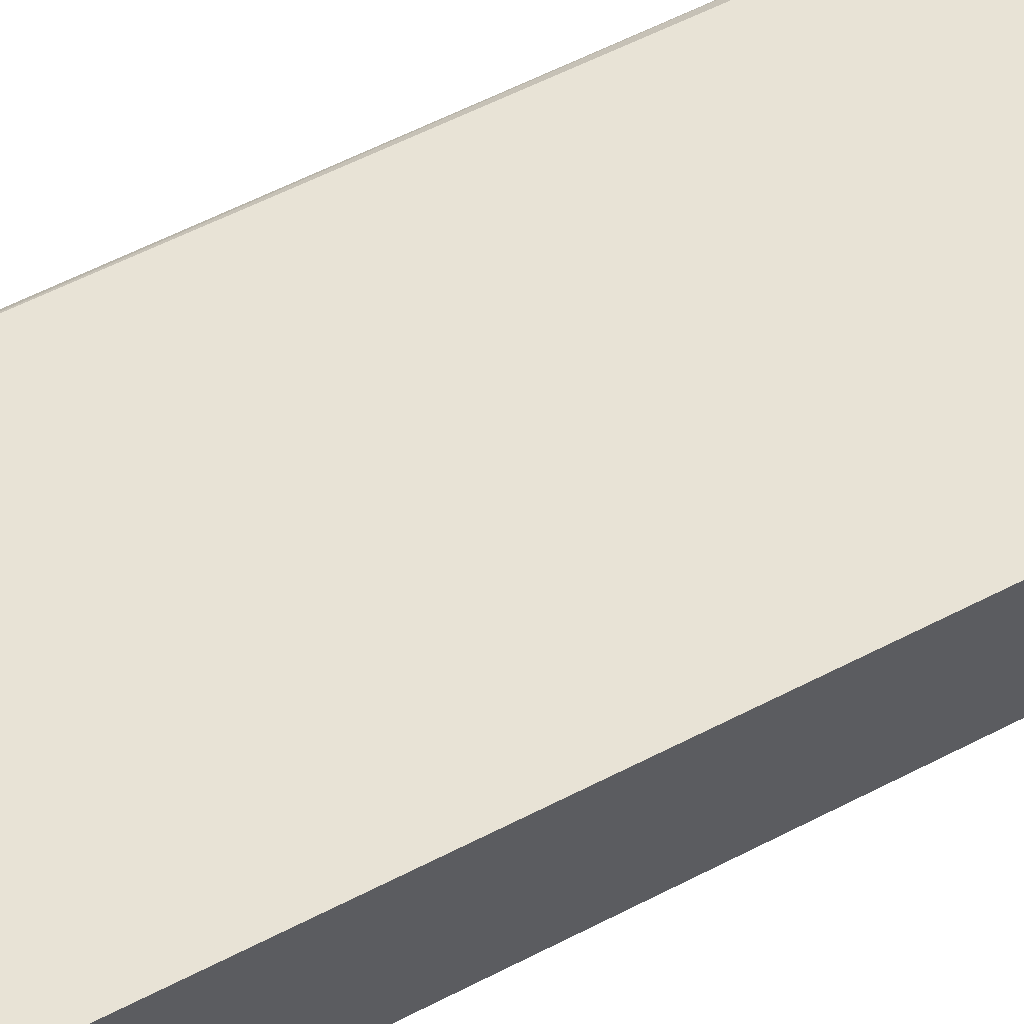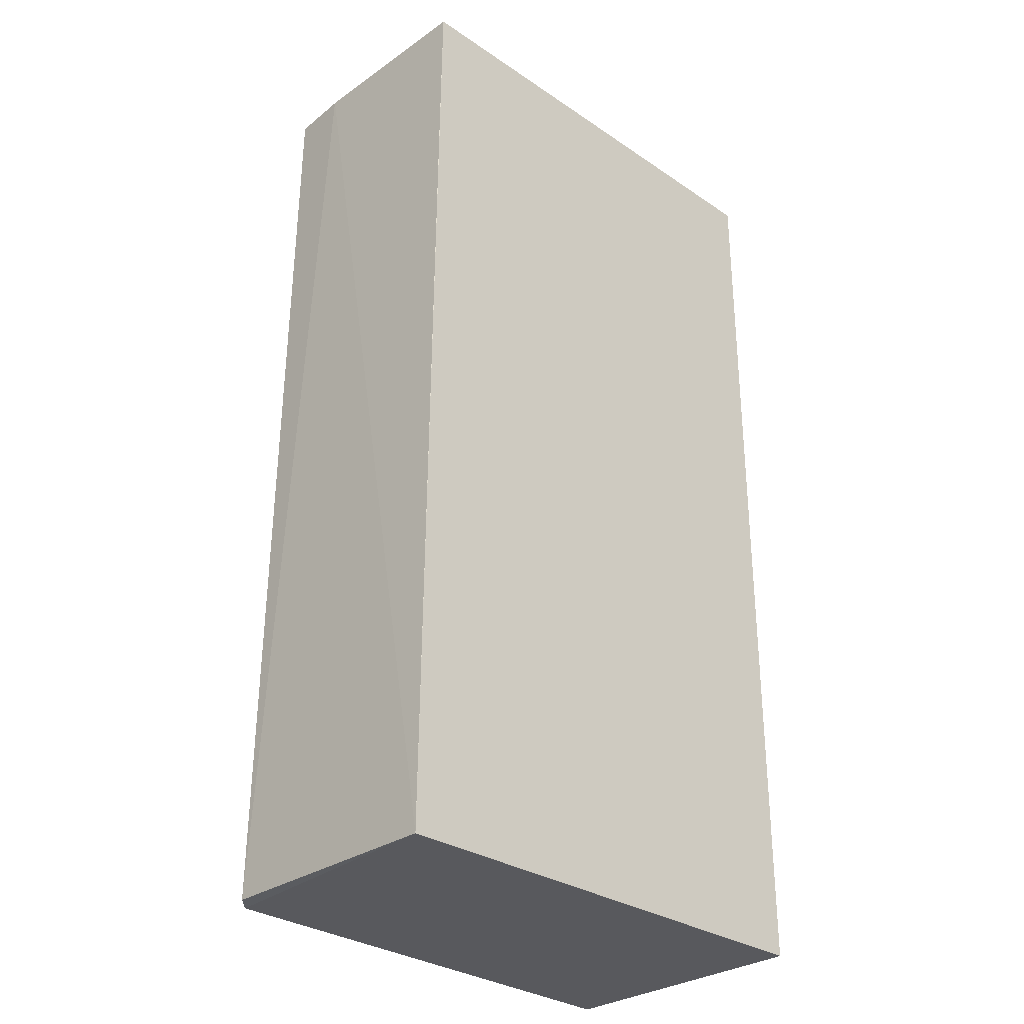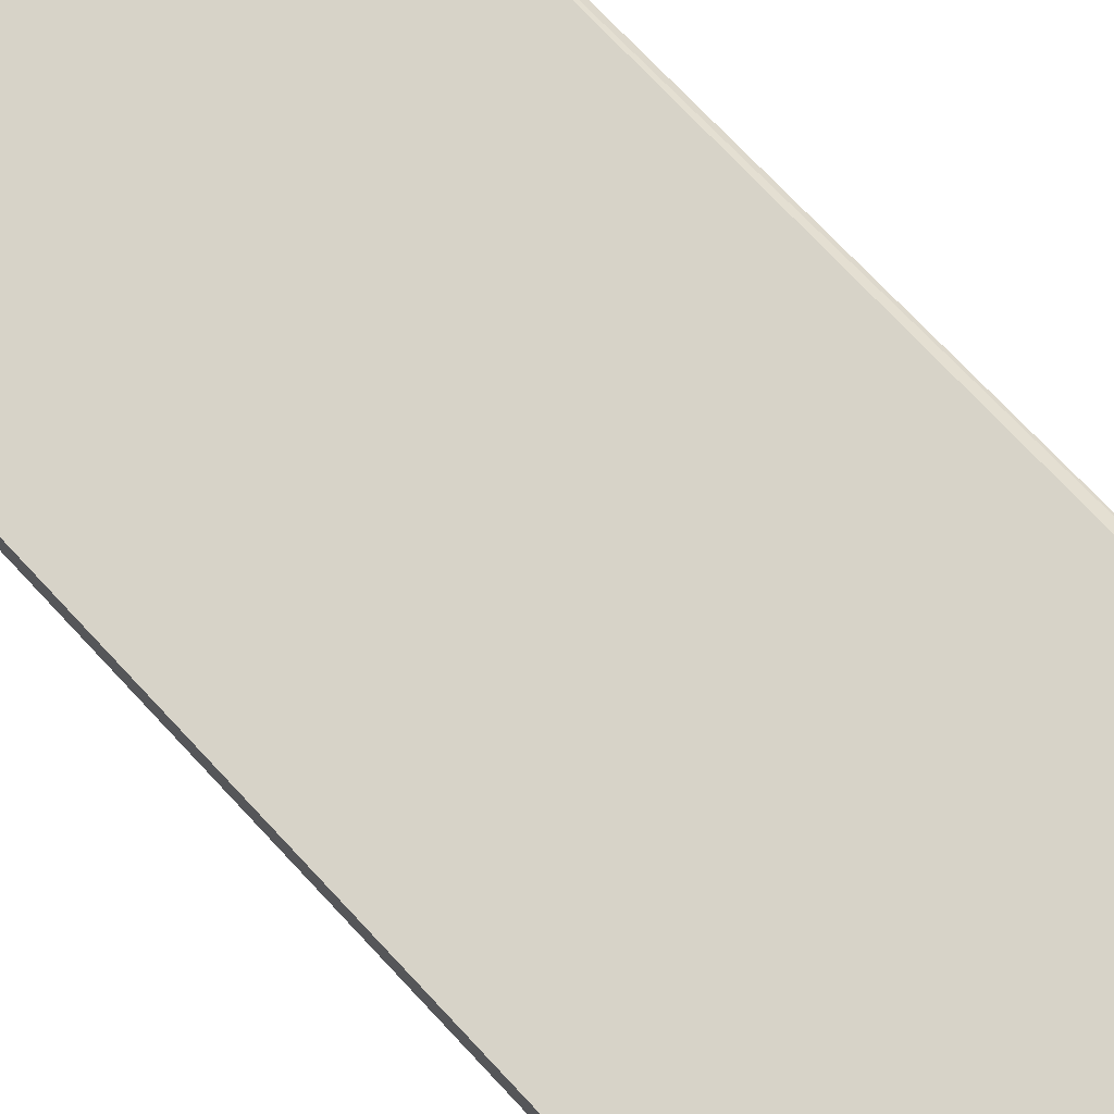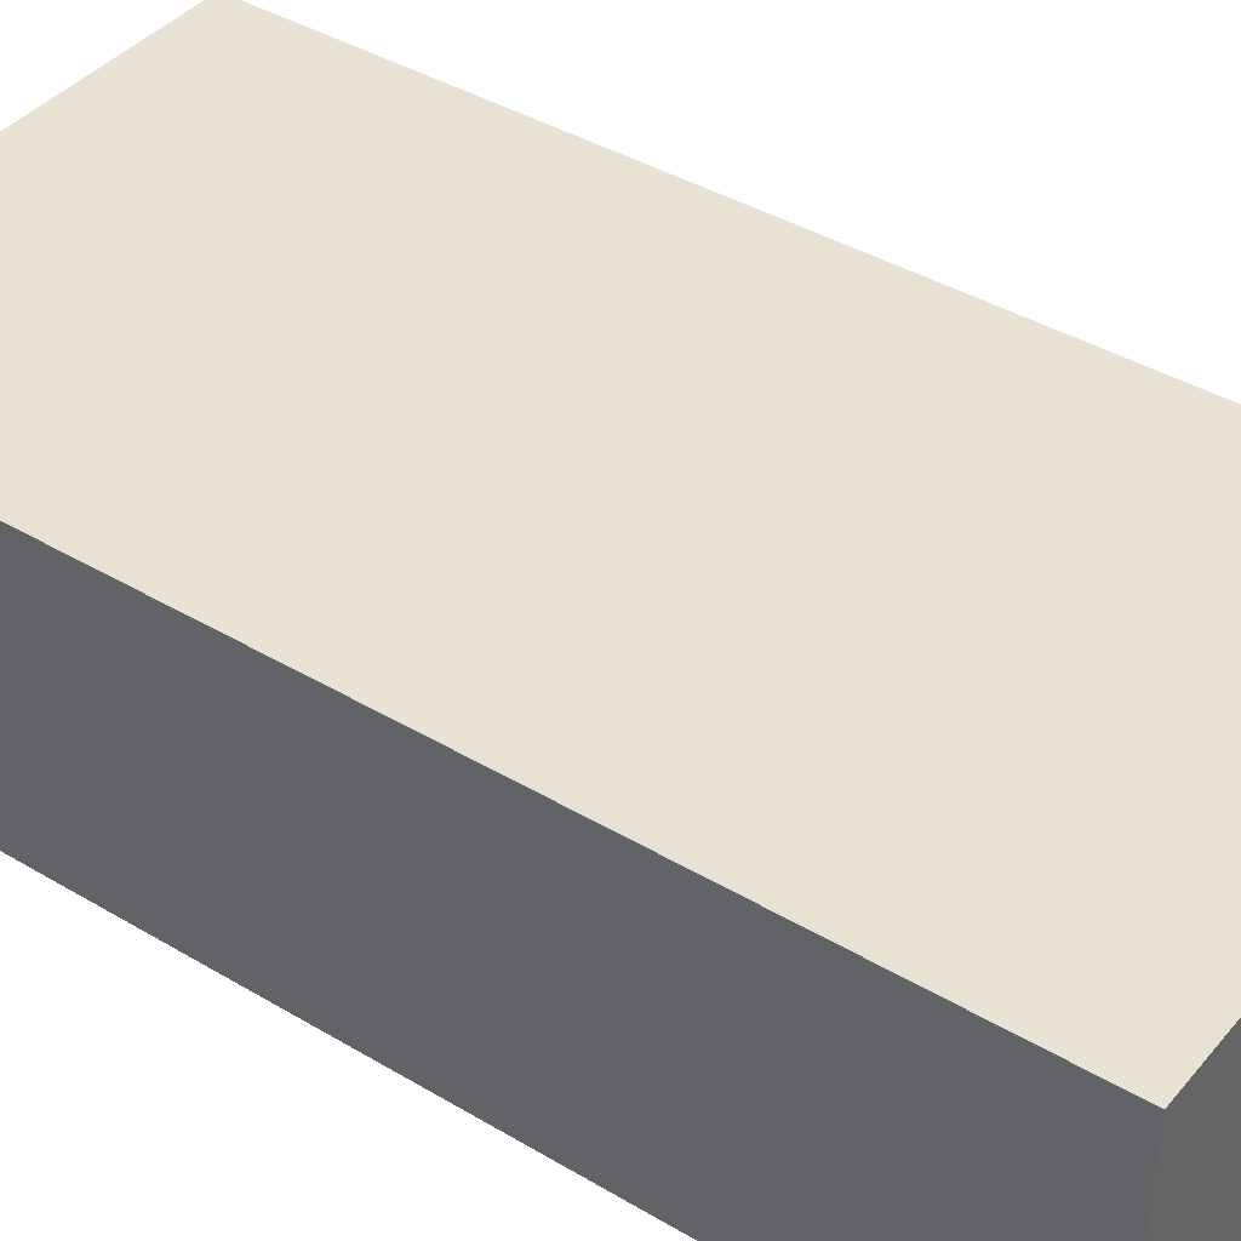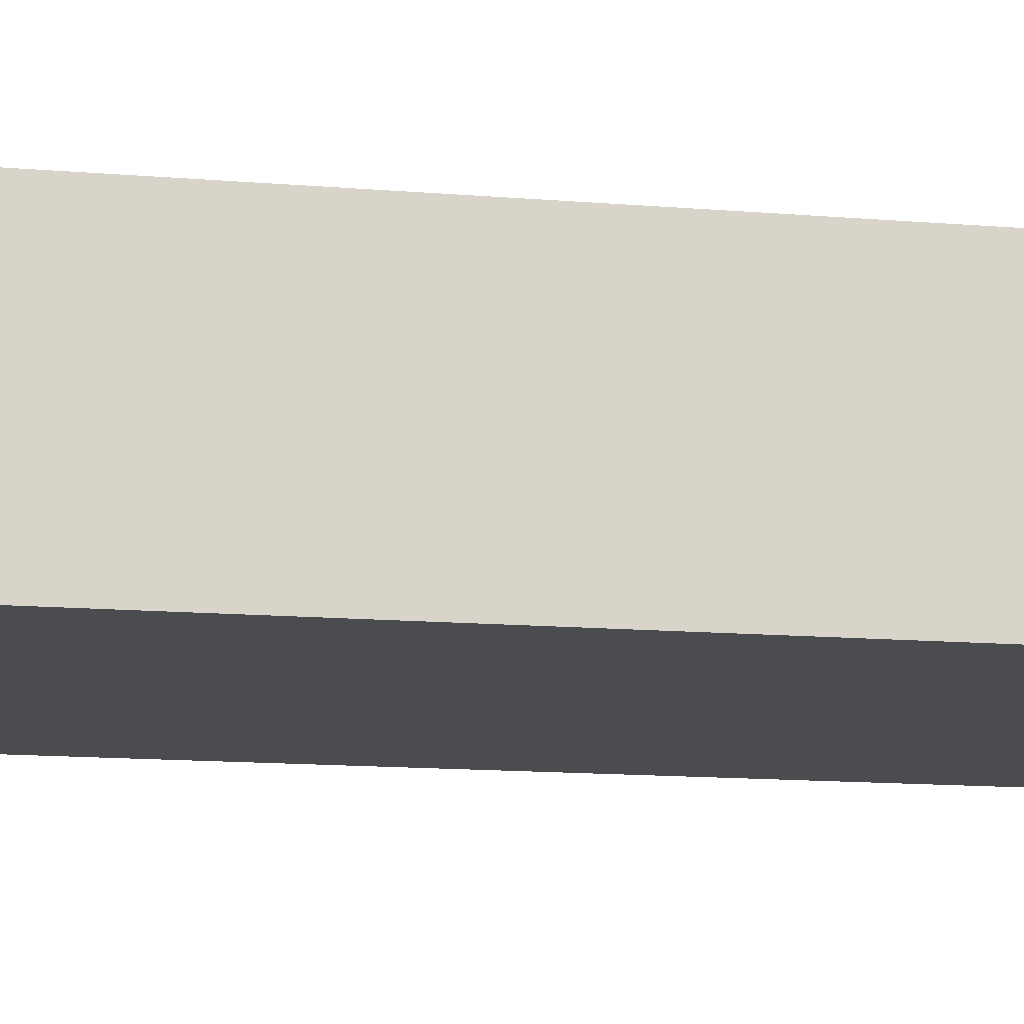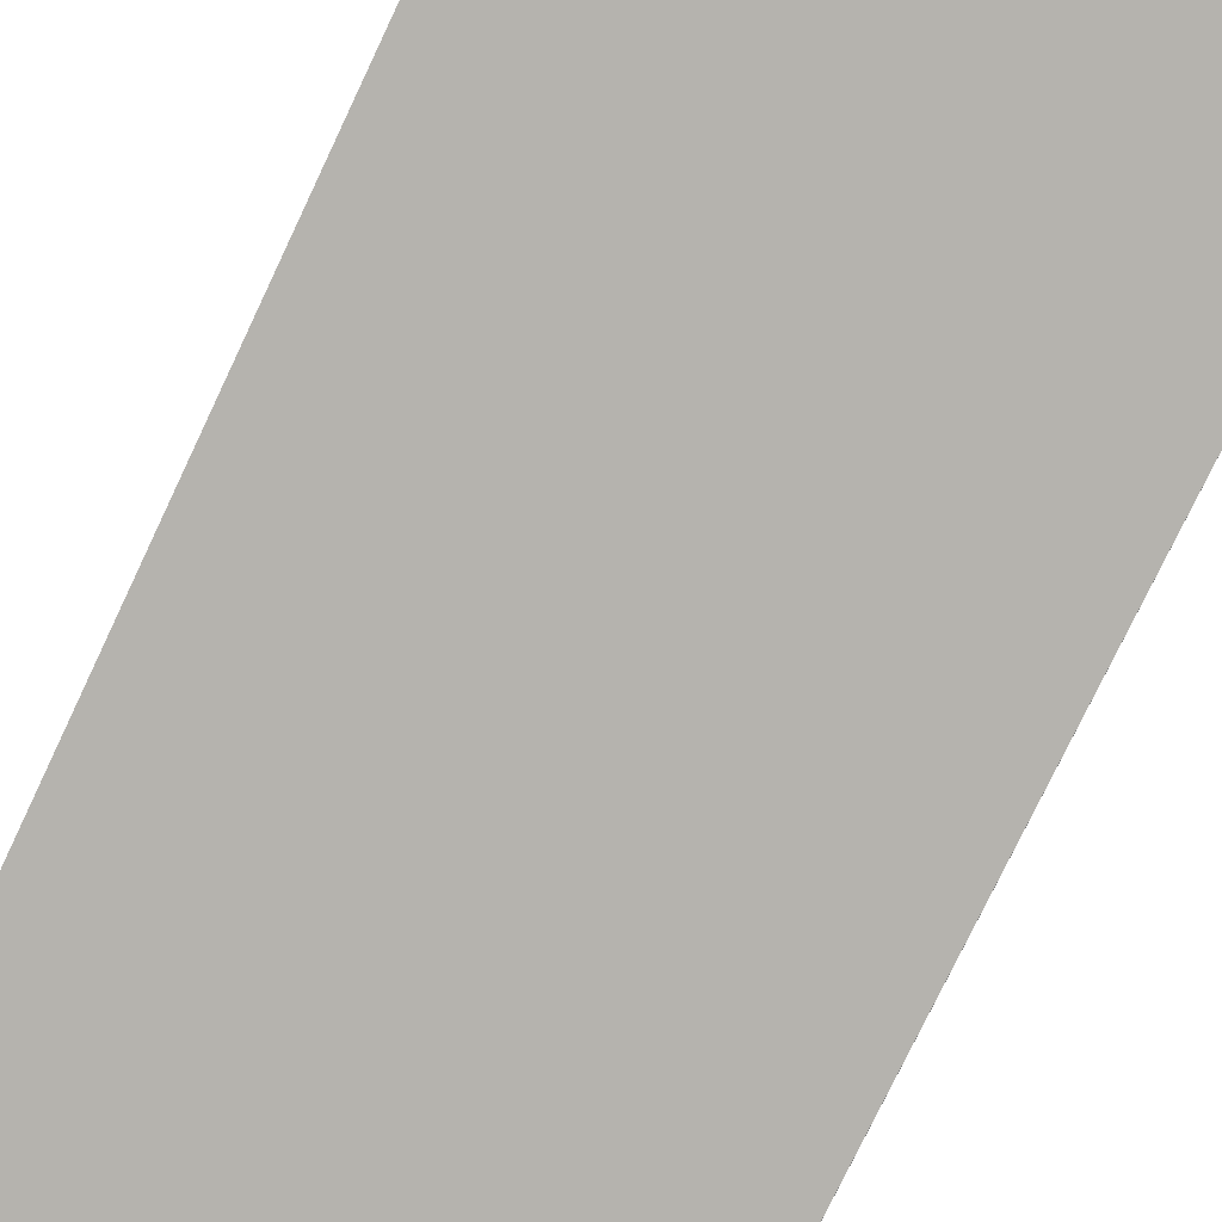
<metadata>
{"format":"obj","ext":"obj","renderer":"f3d","projection":"perspective","resolution":1024,"background":"white","views":[{"elev":63.3,"azim":63.2,"up":"+Y"},{"elev":-30.2,"azim":-44.3,"up":"+Z"},{"elev":78.6,"azim":136.5,"up":"+Y"},{"elev":41.7,"azim":125.7,"up":"+Y"},{"elev":-14.7,"azim":80.0,"up":"+Y"},{"elev":-80.0,"azim":154.6,"up":"+Y"}]}
</metadata>
<code>
v 0.001479 0.02365 0.1002
v 0.001483 0.000766 0.1002
v 0.001483 0.000766 0.01883
v -0.0395 0.02291 0.01879
v -0.04016 0.0166 0.1001
v 0.001478 0.02386 0.01885
v -0.03912 0.0226 0.1002
v -0.04083 0.000781 0.01883
v -0.04001 0.0007721 0.1002
v -0.04072 0.02171 0.0189
v -0.04016 0.0007878 0.08629
v -0.03988 0.02165 0.1001
f 1 2 3
f 6 1 3
f 6 3 4
f 6 4 1
f 7 2 1
f 7 1 4
f 8 4 3
f 9 7 5
f 9 2 7
f 9 8 3
f 9 3 2
f 10 7 4
f 10 8 5
f 10 4 8
f 11 9 5
f 11 5 8
f 11 8 9
f 12 10 5
f 12 5 7
f 12 7 10

</code>
